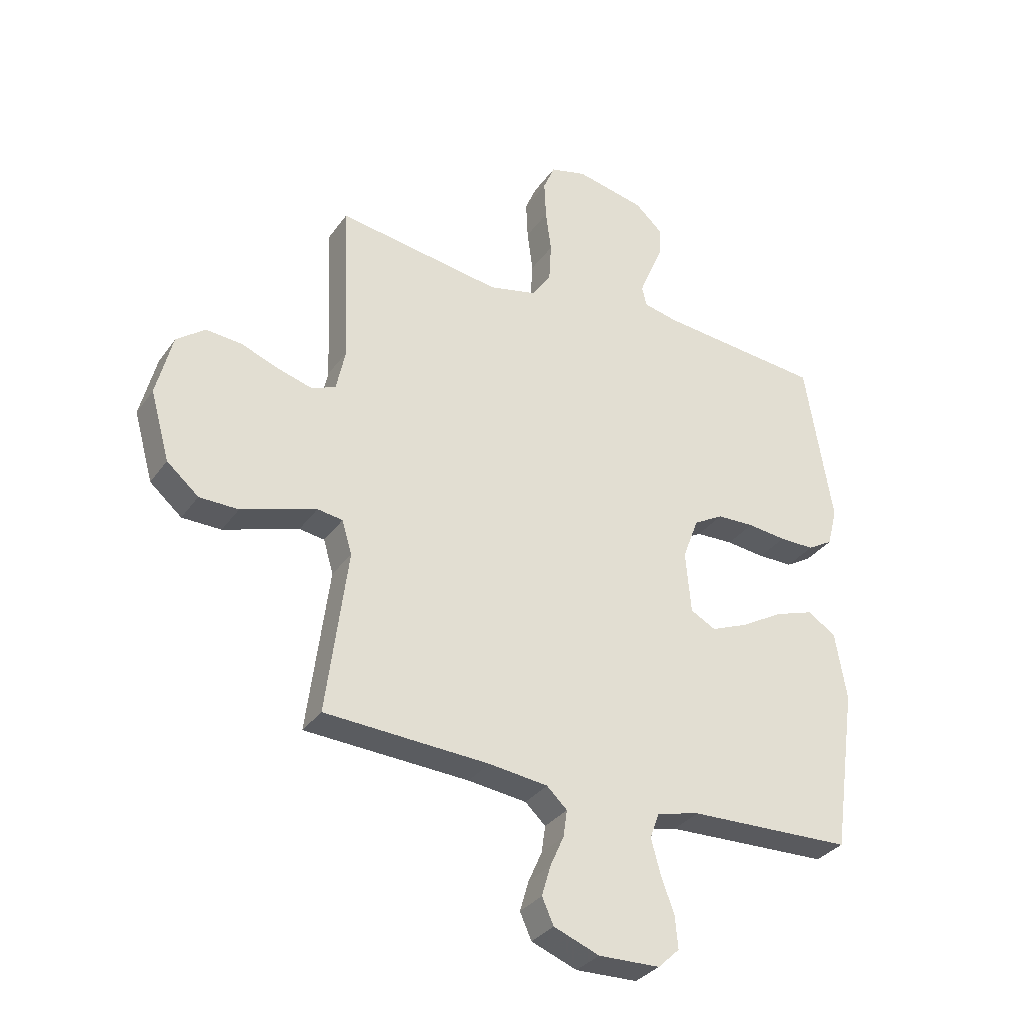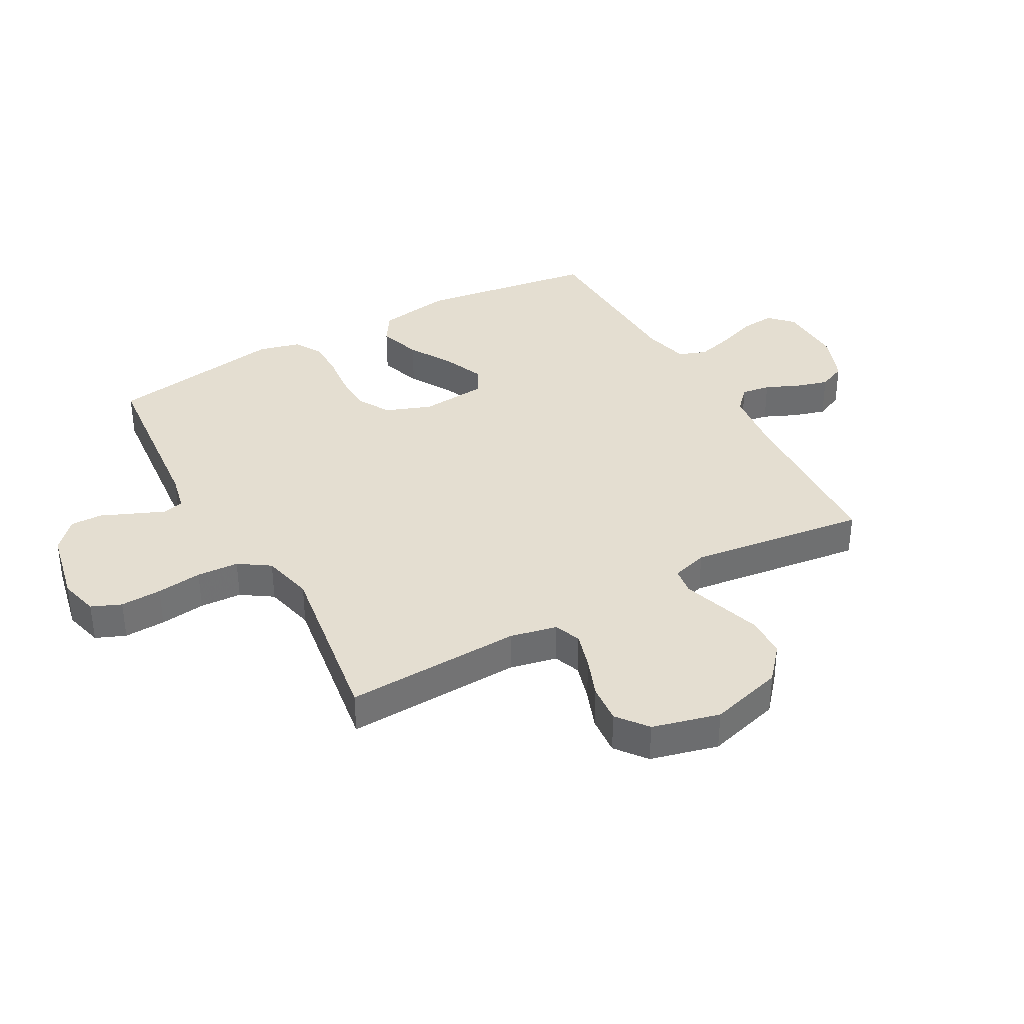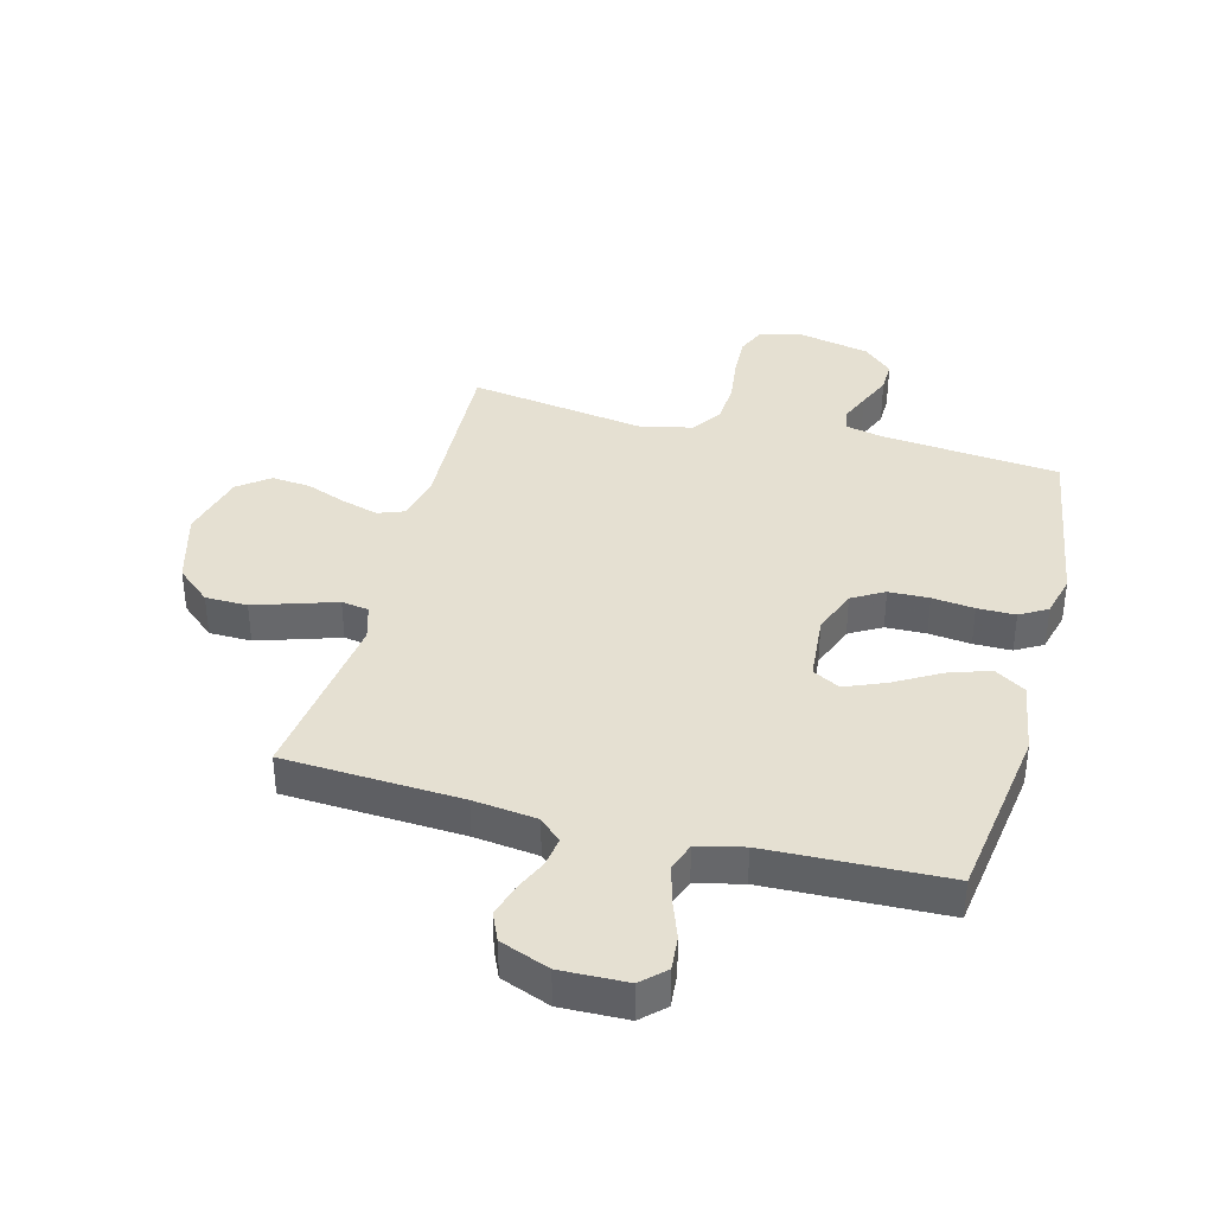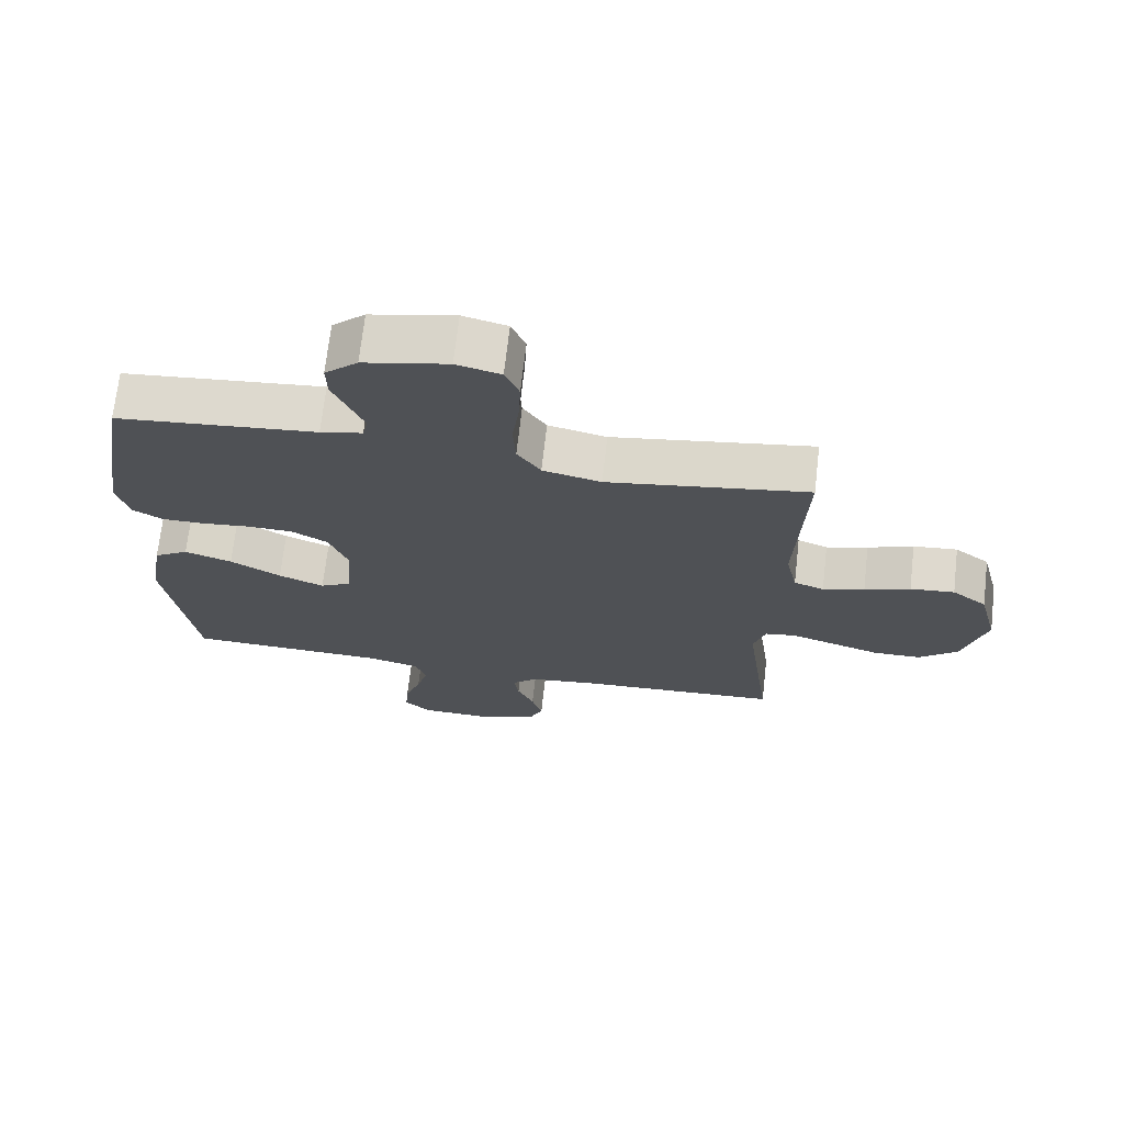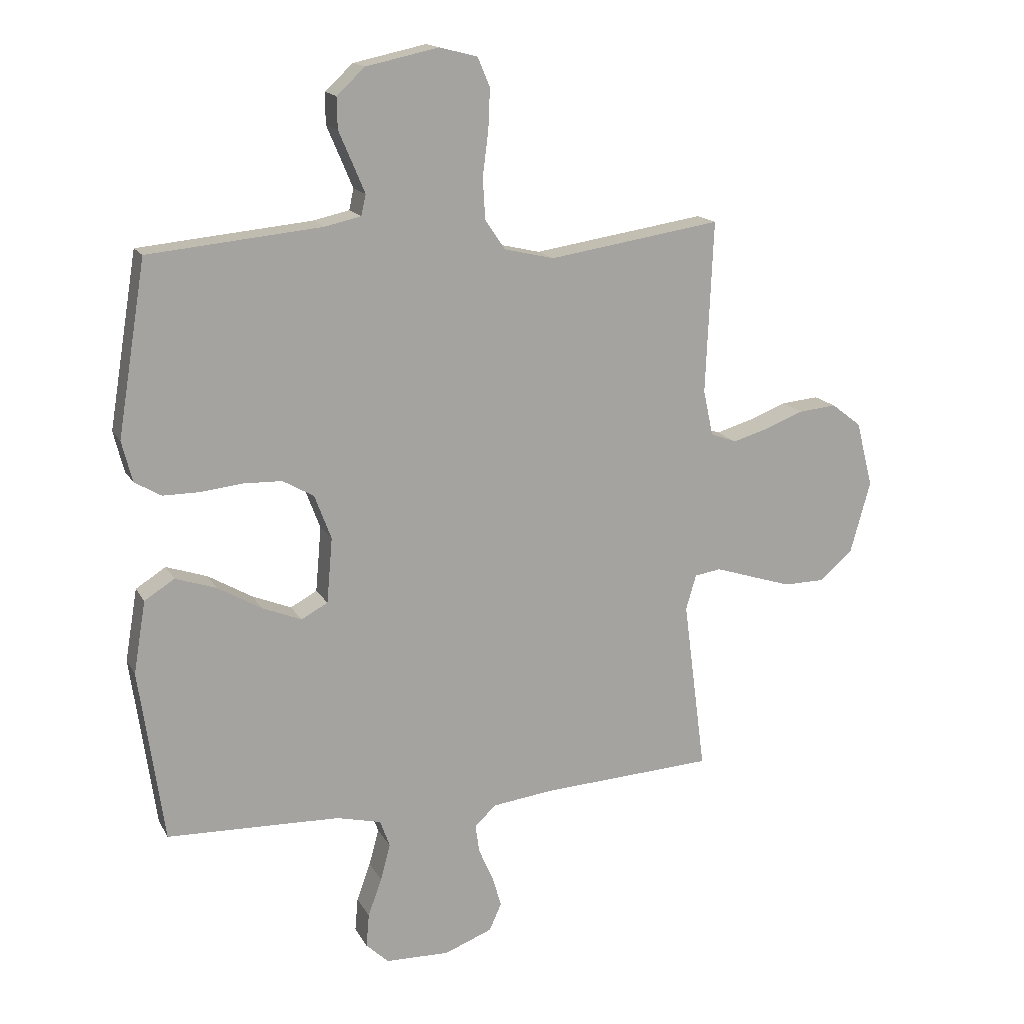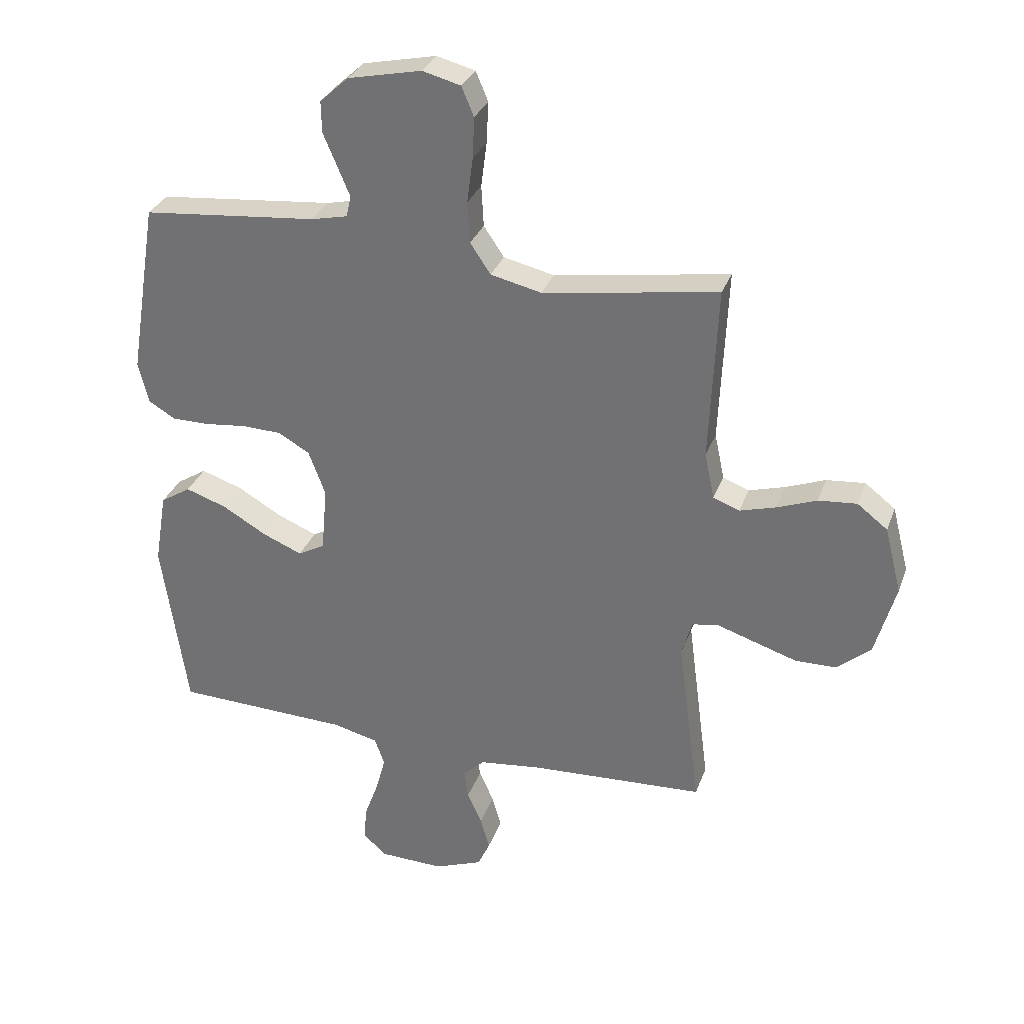
<metadata>
{"format":"obj","ext":"obj","renderer":"f3d","projection":"perspective","resolution":1024,"background":"white","views":[{"elev":-32.6,"azim":150.4,"up":"+Z"},{"elev":36.5,"azim":60.9,"up":"+Y"},{"elev":37.8,"azim":-165.2,"up":"+Y"},{"elev":70.1,"azim":6.5,"up":"+Z"},{"elev":15.8,"azim":-20.2,"up":"+Z"},{"elev":31.2,"azim":18.1,"up":"+Z"}]}
</metadata>
<code>
v -0.5 0.07 -0.5
v -0.543 0.07 -0.2
v -0.522 0.07 -0.075
v -0.47 0.07 -0.042
v -0.399 0.07 -0.066
v -0.323 0.07 -0.11
v -0.255 0.07 -0.138
v -0.209 0.07 -0.113
v -0.199 0.07 0
v -0.228 0.07 0.077
v -0.282 0.07 0.108
v -0.35 0.07 0.11
v -0.421 0.07 0.102
v -0.485 0.07 0.102
v -0.531 0.07 0.129
v -0.549 0.07 0.2
v -0.5 0.07 0.5
v -0.2 0.07 0.529
v -0.137 0.07 0.543
v -0.129 0.07 0.579
v -0.15 0.07 0.629
v -0.174 0.07 0.685
v -0.175 0.07 0.739
v -0.126 0.07 0.784
v 0 0.07 0.811
v 0.066 0.07 0.794
v 0.087 0.07 0.744
v 0.084 0.07 0.674
v 0.074 0.07 0.597
v 0.078 0.07 0.526
v 0.113 0.07 0.474
v 0.2 0.07 0.454
v 0.5 0.07 0.5
v 0.487 0.07 0.2
v 0.504 0.07 0.121
v 0.549 0.07 0.104
v 0.611 0.07 0.122
v 0.679 0.07 0.148
v 0.745 0.07 0.154
v 0.797 0.07 0.114
v 0.826 0.07 0
v 0.791 0.07 -0.125
v 0.733 0.07 -0.175
v 0.662 0.07 -0.176
v 0.59 0.07 -0.153
v 0.525 0.07 -0.132
v 0.479 0.07 -0.139
v 0.461 0.07 -0.2
v 0.5 0.07 -0.5
v 0.2 0.07 -0.516
v 0.093 0.07 -0.529
v 0.056 0.07 -0.564
v 0.063 0.07 -0.613
v 0.088 0.07 -0.669
v 0.104 0.07 -0.724
v 0.083 0.07 -0.771
v 0 0.07 -0.803
v -0.112 0.07 -0.8
v -0.151 0.07 -0.763
v -0.146 0.07 -0.705
v -0.122 0.07 -0.639
v -0.105 0.07 -0.576
v -0.122 0.07 -0.529
v -0.2 0.07 -0.51
v -0.5 0 -0.5
v -0.543 0 -0.2
v -0.522 0 -0.075
v -0.47 0 -0.042
v -0.399 0 -0.066
v -0.323 0 -0.11
v -0.255 0 -0.138
v -0.209 0 -0.113
v -0.199 0 0
v -0.228 0 0.077
v -0.282 0 0.108
v -0.35 0 0.11
v -0.421 0 0.102
v -0.485 0 0.102
v -0.531 0 0.129
v -0.549 0 0.2
v -0.5 0 0.5
v -0.2 0 0.529
v -0.137 0 0.543
v -0.129 0 0.579
v -0.15 0 0.629
v -0.174 0 0.685
v -0.175 0 0.739
v -0.126 0 0.784
v 0 0 0.811
v 0.066 0 0.794
v 0.087 0 0.744
v 0.084 0 0.674
v 0.074 0 0.597
v 0.078 0 0.526
v 0.113 0 0.474
v 0.2 0 0.454
v 0.5 0 0.5
v 0.487 0 0.2
v 0.504 0 0.121
v 0.549 0 0.104
v 0.611 0 0.122
v 0.679 0 0.148
v 0.745 0 0.154
v 0.797 0 0.114
v 0.826 0 0
v 0.791 0 -0.125
v 0.733 0 -0.175
v 0.662 0 -0.176
v 0.59 0 -0.153
v 0.525 0 -0.132
v 0.479 0 -0.139
v 0.461 0 -0.2
v 0.5 0 -0.5
v 0.2 0 -0.516
v 0.093 0 -0.529
v 0.056 0 -0.564
v 0.063 0 -0.613
v 0.088 0 -0.669
v 0.104 0 -0.724
v 0.083 0 -0.771
v 0 0 -0.803
v -0.112 0 -0.8
v -0.151 0 -0.763
v -0.146 0 -0.705
v -0.122 0 -0.639
v -0.105 0 -0.576
v -0.122 0 -0.529
v -0.2 0 -0.51
f 59 60 61
f 58 59 61
f 57 58 61
f 56 57 61
f 55 56 61
f 54 55 61
f 53 54 61
f 52 53 61 62
f 51 52 62 63
f 48 49 50
f 51 63 64
f 50 51 64
f 48 50 64
f 47 48 64
f 44 45 46
f 43 44 46
f 42 43 46
f 41 42 46
f 40 41 46
f 39 40 46
f 38 39 46
f 37 38 46
f 36 37 46 47
f 32 33 34
f 31 32 34 35
f 27 28 29
f 26 27 29
f 25 26 29
f 24 25 29
f 23 24 29
f 22 23 29
f 21 22 29
f 20 21 29 30
f 19 20 30 31
f 16 17 18
f 15 16 18
f 14 15 18
f 13 14 18
f 12 13 18
f 19 31 35
f 18 19 35
f 12 18 35
f 11 12 35
f 4 5 6
f 3 4 6
f 2 3 6
f 1 2 6
f 64 1 6
f 64 6 7
f 47 64 7 8
f 35 36 47
f 11 35 47
f 10 11 47
f 9 10 47
f 8 9 47
f 125 124 123
f 125 123 122
f 125 122 121
f 125 121 120
f 125 120 119
f 125 119 118
f 125 118 117
f 126 125 117 116
f 127 126 116 115
f 114 113 112
f 128 127 115
f 128 115 114
f 128 114 112
f 128 112 111
f 110 109 108
f 110 108 107
f 110 107 106
f 110 106 105
f 110 105 104
f 110 104 103
f 110 103 102
f 110 102 101
f 111 110 101 100
f 98 97 96
f 99 98 96 95
f 93 92 91
f 93 91 90
f 93 90 89
f 93 89 88
f 93 88 87
f 93 87 86
f 93 86 85
f 94 93 85 84
f 95 94 84 83
f 82 81 80
f 82 80 79
f 82 79 78
f 82 78 77
f 82 77 76
f 99 95 83
f 99 83 82
f 99 82 76
f 99 76 75
f 70 69 68
f 70 68 67
f 70 67 66
f 70 66 65
f 70 65 128
f 71 70 128
f 72 71 128 111
f 111 100 99
f 111 99 75
f 111 75 74
f 111 74 73
f 111 73 72
f 1 65 66 2
f 2 66 67 3
f 3 67 68 4
f 4 68 69 5
f 5 69 70 6
f 6 70 71 7
f 7 71 72 8
f 8 72 73 9
f 9 73 74 10
f 10 74 75 11
f 11 75 76 12
f 12 76 77 13
f 13 77 78 14
f 14 78 79 15
f 15 79 80 16
f 16 80 81 17
f 17 81 82 18
f 18 82 83 19
f 19 83 84 20
f 20 84 85 21
f 21 85 86 22
f 22 86 87 23
f 23 87 88 24
f 24 88 89 25
f 25 89 90 26
f 26 90 91 27
f 27 91 92 28
f 28 92 93 29
f 29 93 94 30
f 30 94 95 31
f 31 95 96 32
f 32 96 97 33
f 33 97 98 34
f 34 98 99 35
f 35 99 100 36
f 36 100 101 37
f 37 101 102 38
f 38 102 103 39
f 39 103 104 40
f 40 104 105 41
f 41 105 106 42
f 42 106 107 43
f 43 107 108 44
f 44 108 109 45
f 45 109 110 46
f 46 110 111 47
f 47 111 112 48
f 48 112 113 49
f 49 113 114 50
f 50 114 115 51
f 51 115 116 52
f 52 116 117 53
f 53 117 118 54
f 54 118 119 55
f 55 119 120 56
f 56 120 121 57
f 57 121 122 58
f 58 122 123 59
f 59 123 124 60
f 60 124 125 61
f 61 125 126 62
f 62 126 127 63
f 63 127 128 64
f 64 128 65 1

</code>
